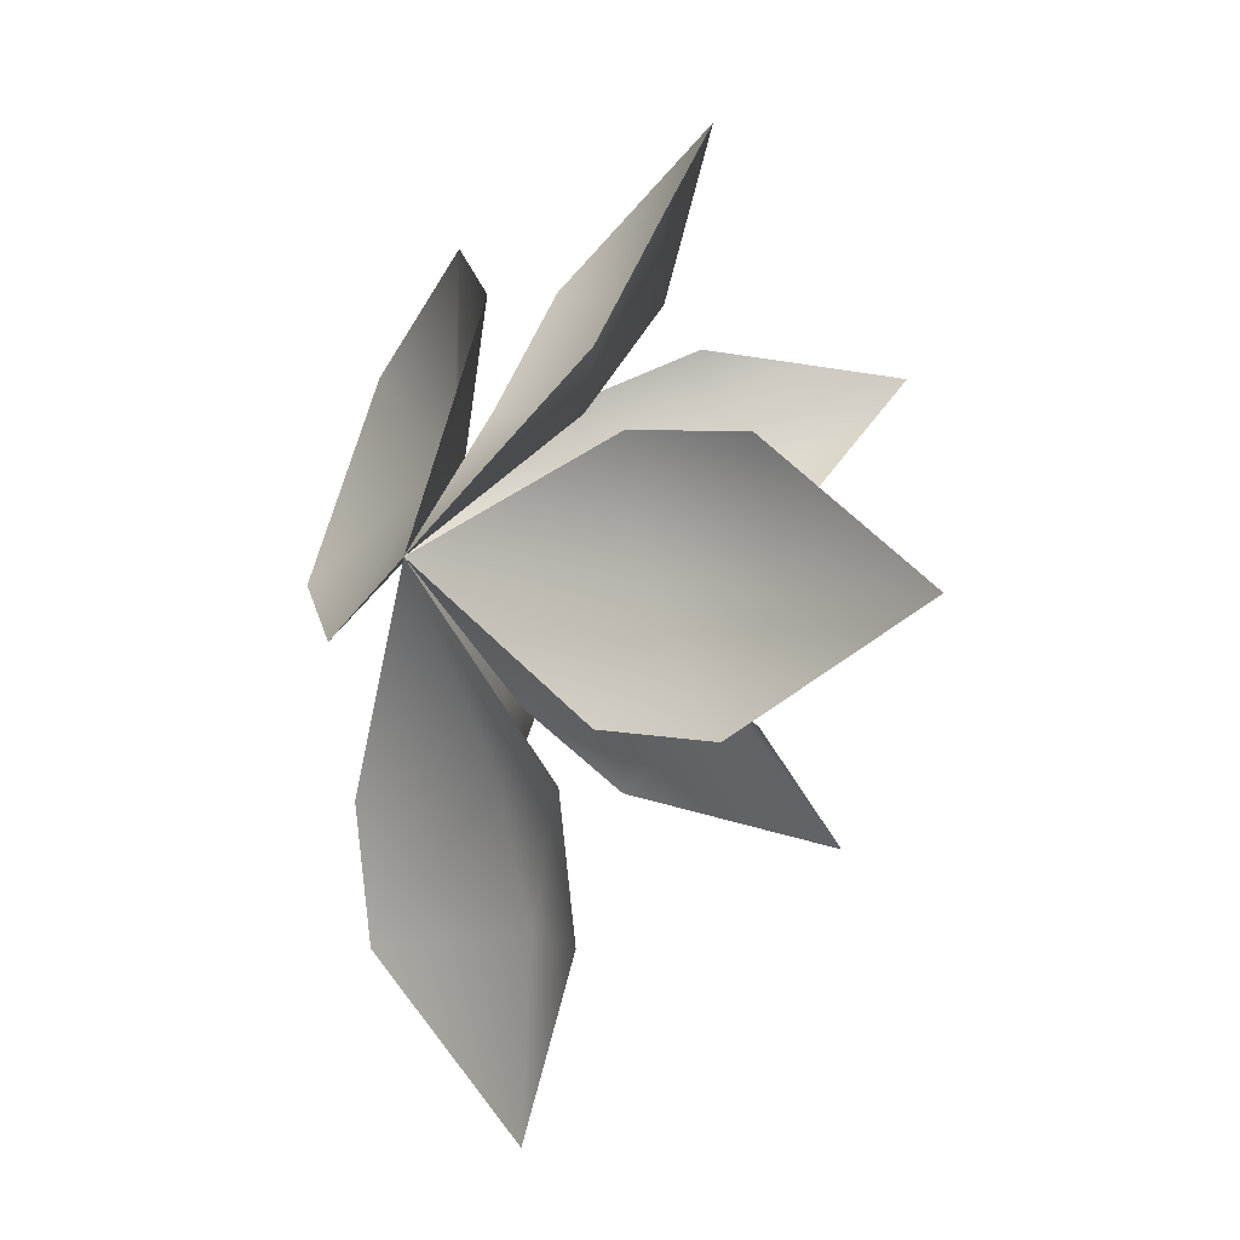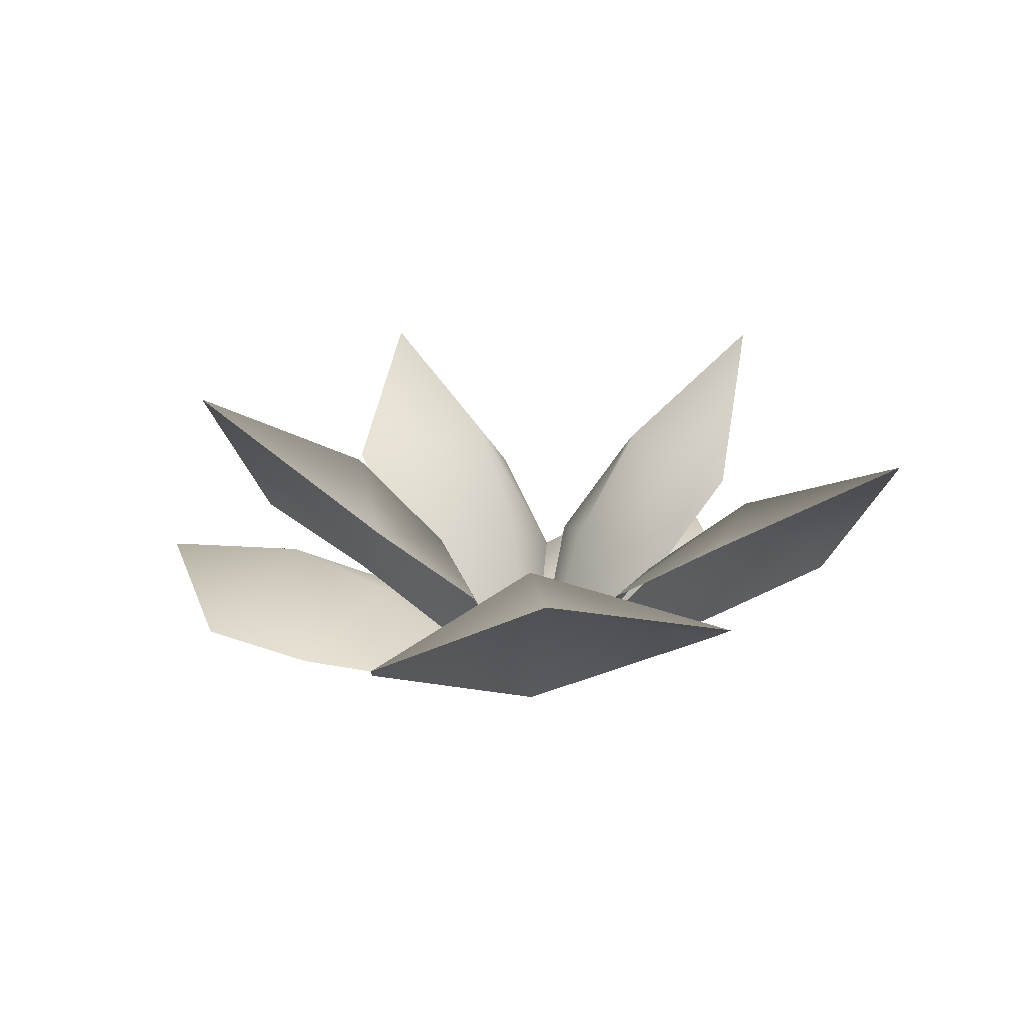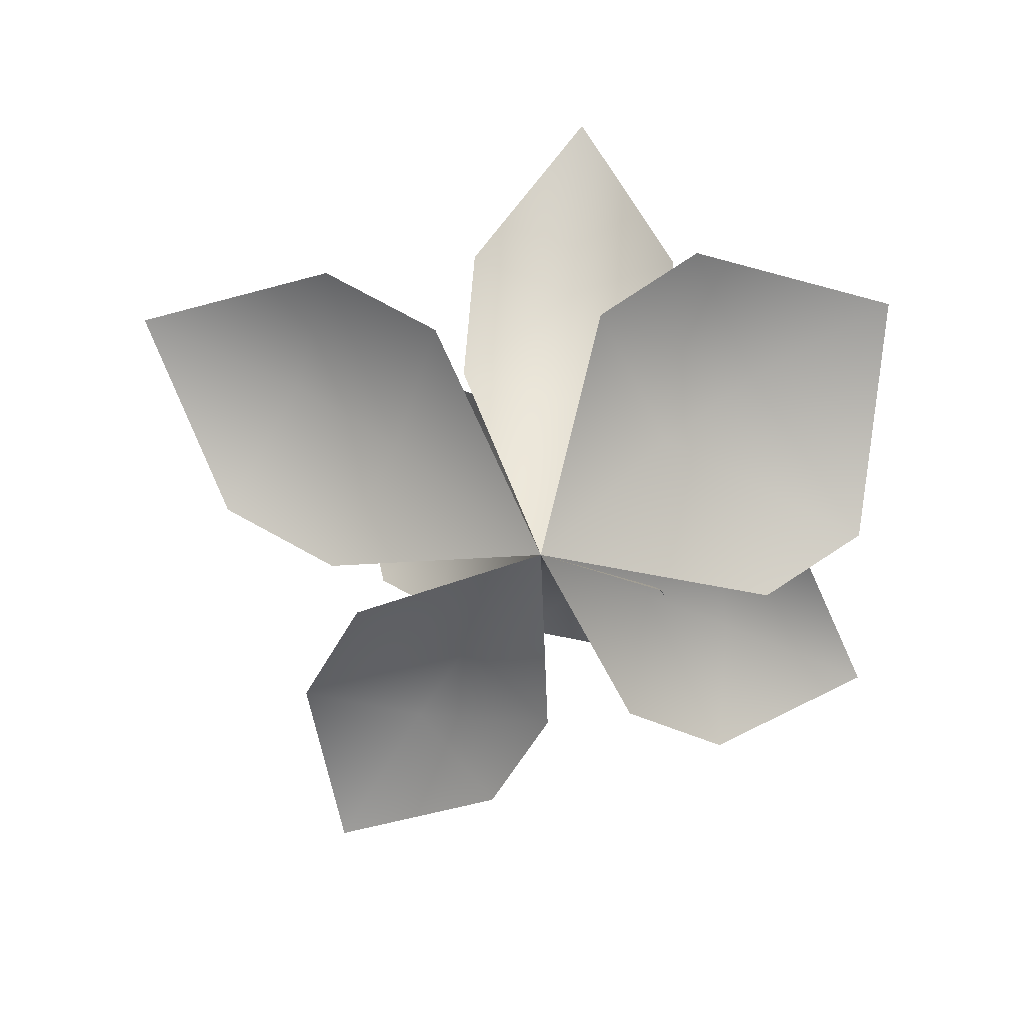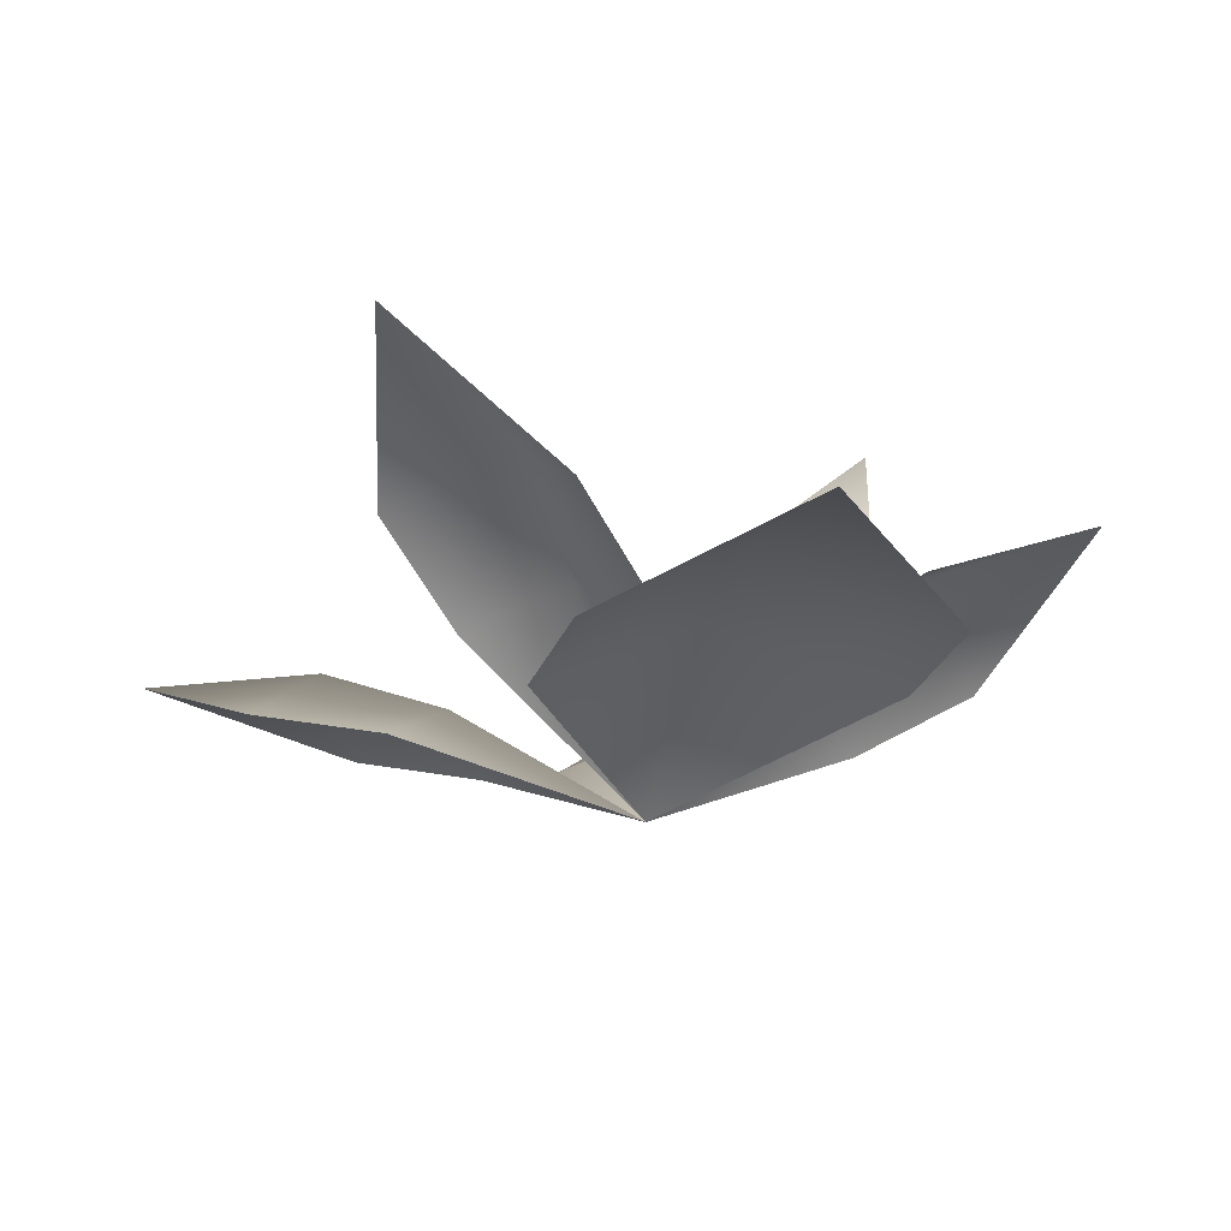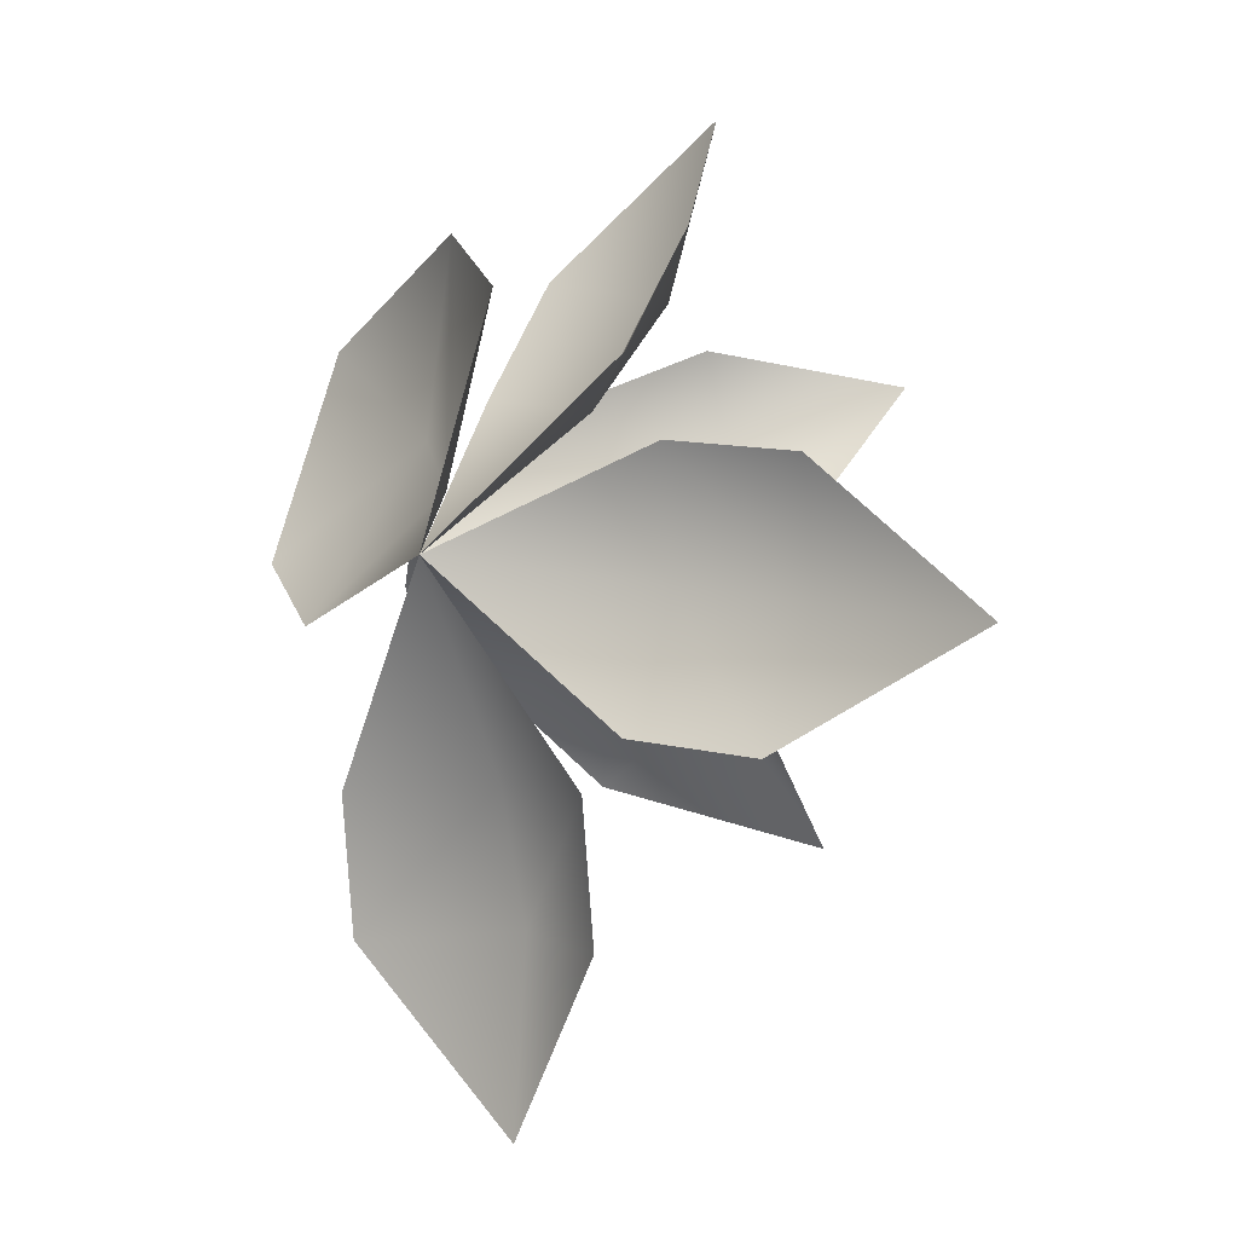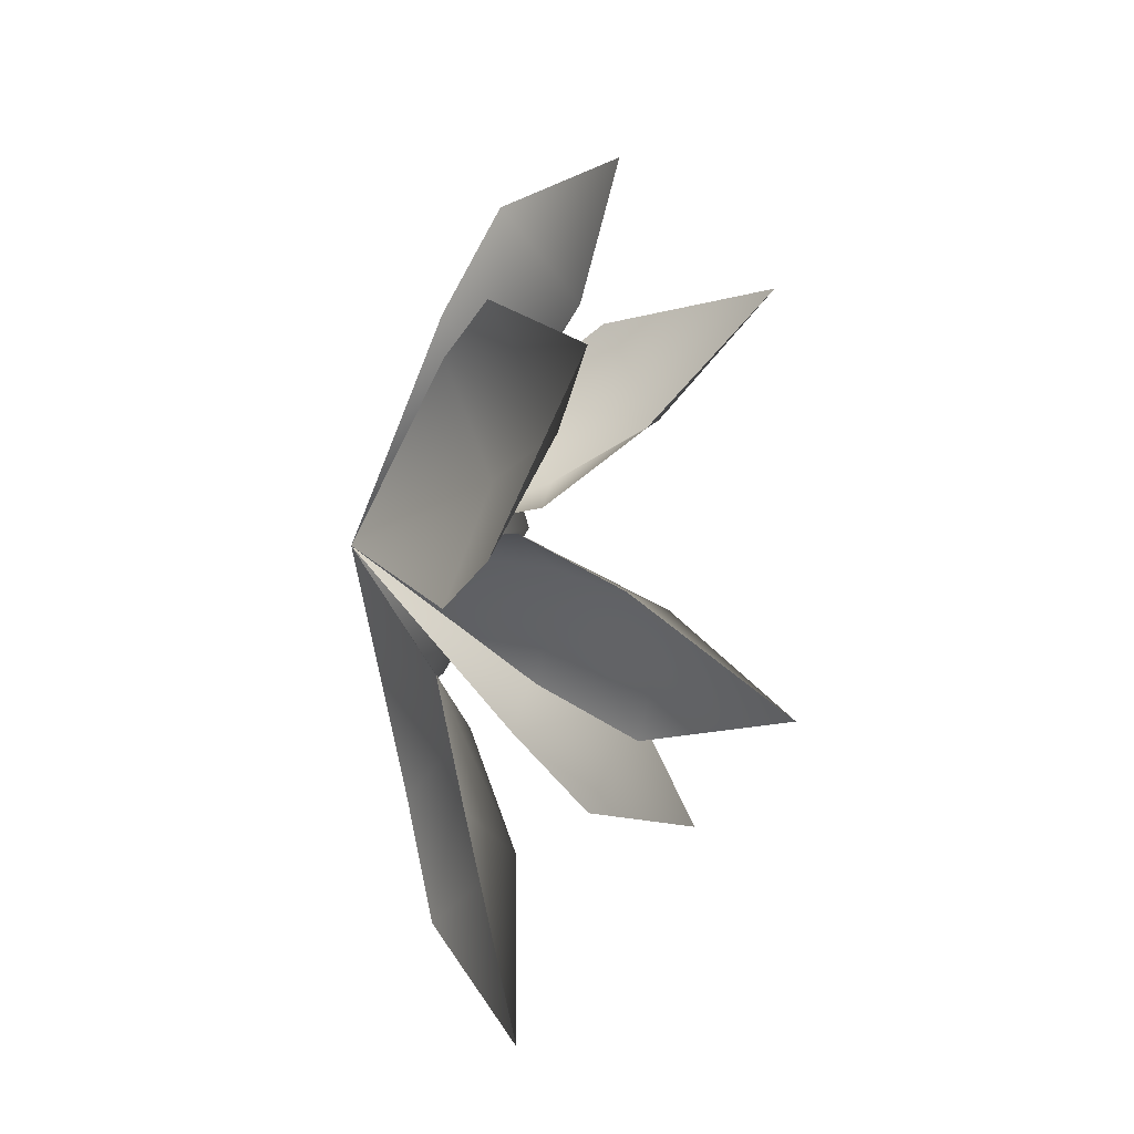
<metadata>
{"format":"obj","ext":"obj","renderer":"f3d","projection":"perspective","resolution":1024,"background":"white","views":[{"elev":-13.5,"azim":59.9,"up":"+Z"},{"elev":2.5,"azim":-52.7,"up":"+Y"},{"elev":-79.2,"azim":-108.2,"up":"+Y"},{"elev":-21.8,"azim":-70.5,"up":"+Y"},{"elev":-11.0,"azim":52.1,"up":"+Z"},{"elev":-32.7,"azim":91.6,"up":"+Z"}]}
</metadata>
<code>
g febg_christmas_001_plant_03
v -0.7055 0.7629 -0.02575
v -0.7304 0.6257 -0.3631
v -1.218 0.9384 -0.1614
v -0.9143 0.5623 0.2271
v -0.3956 0.4242 -0.2865
v -0.4012 0.5159 0.03509
v -0.5796 0.3608 0.3037
v -0.01075 1.311e-06 0.08573
v 0.04784 0.856 -0.1714
v 0.3785 0.7449 -0.3196
v 0.08861 1.171 -0.5347
v -0.3039 0.7699 -0.3684
v 0.3514 0.4682 -0.1213
v 0.02273 0.5523 -0.01976
v -0.3311 0.4932 -0.1702
v -0.01075 1.311e-06 0.08573
v 0.1346 0.8379 0.382
v 0.2162 0.6921 0.6533
v 0.439 1.151 0.5887
v 0.405 0.8019 0.1622
v 0.06167 0.4193 0.5157
v 0.02659 0.5396 0.2549
v 0.2505 0.5292 0.02457
v -0.01076 1.311e-06 0.08573
v -0.5796 0.3608 0.3037
v -0.4012 0.5159 0.03509
v -0.01075 1.311e-06 0.08573
v -0.9143 0.5623 0.2271
v -0.3956 0.4242 -0.2865
v -0.7055 0.7629 -0.02575
v -1.218 0.9384 -0.1614
v -0.7304 0.6257 -0.3631
v -0.3311 0.4932 -0.1702
v 0.02273 0.5523 -0.01976
v -0.01075 1.311e-06 0.08573
v -0.3039 0.7699 -0.3684
v 0.3514 0.4682 -0.1213
v 0.04784 0.856 -0.1714
v 0.08861 1.171 -0.5347
v 0.3785 0.7449 -0.3196
v 0.2505 0.5292 0.02457
v 0.02659 0.5396 0.2549
v -0.01076 1.311e-06 0.08573
v 0.405 0.8019 0.1622
v 0.06167 0.4193 0.5157
v 0.1346 0.8379 0.382
v 0.439 1.151 0.5887
v 0.2162 0.6921 0.6533
v -0.05952 0.2396 0.8006
v -0.4025 0.3427 0.3633
v -0.01076 1.311e-06 0.08573
v -0.3164 0.2899 1.015
v -0.7232 0.1305 0.03663
v -0.657 0.4529 0.5642
v -1.007 0.3951 0.8786
v -0.9801 0.1808 0.2506
v -0.5297 0.1272 -0.4114
v -0.1313 0.3259 -0.417
v -0.01075 1.311e-06 0.08573
v -0.5811 0.2027 -0.7696
v 0.2732 0.2649 -0.4893
v -0.1917 0.4486 -0.7619
v -0.2417 0.4516 -1.27
v 0.2218 0.3405 -0.8475
v 0.3947 0.287 -0.3726
v 0.417 0.4065 -0.007208
v -0.01075 1.311e-06 0.08573
v 0.727 0.419 -0.4461
v 0.5444 0.2833 0.2956
v 0.7282 0.5838 -0.07568
v 1.218 0.6663 -0.1849
v 0.8767 0.4153 0.2221
v 0.4315 0.2654 0.5264
v 0.0919 0.4302 0.4802
v -0.01075 1.311e-06 0.08573
v 0.4804 0.4186 0.8515
v -0.2436 0.3588 0.5714
v 0.1467 0.6266 0.7793
v 0.1999 0.742 1.27
v -0.1947 0.512 0.8966
g febg_christmas_001_plant_03_0
f 3 2 1
f 3 1 4
f 2 5 1
f 1 6 4
f 5 6 1
f 6 7 4
f 6 5 8
f 6 8 7
f 11 10 9
f 11 9 12
f 10 13 9
f 9 14 12
f 13 14 9
f 14 15 12
f 14 13 16
f 14 16 15
f 19 18 17
f 19 17 20
f 18 21 17
f 17 22 20
f 21 22 17
f 22 23 20
f 22 21 24
f 22 24 23
f 27 26 25
f 25 26 28
f 29 26 27
f 26 30 28
f 26 29 30
f 30 31 28
f 29 32 30
f 32 31 30
f 35 34 33
f 33 34 36
f 37 34 35
f 34 38 36
f 34 37 38
f 38 39 36
f 37 40 38
f 40 39 38
f 43 42 41
f 41 42 44
f 45 42 43
f 42 46 44
f 42 45 46
f 46 47 44
f 45 48 46
f 48 47 46
f 51 50 49
f 49 50 52
f 53 50 51
f 50 54 52
f 50 53 54
f 54 55 52
f 53 56 54
f 56 55 54
f 59 58 57
f 57 58 60
f 61 58 59
f 58 62 60
f 58 61 62
f 62 63 60
f 61 64 62
f 64 63 62
f 67 66 65
f 65 66 68
f 69 66 67
f 66 70 68
f 66 69 70
f 70 71 68
f 69 72 70
f 72 71 70
f 75 74 73
f 73 74 76
f 77 74 75
f 74 78 76
f 74 77 78
f 78 79 76
f 77 80 78
f 80 79 78

</code>
